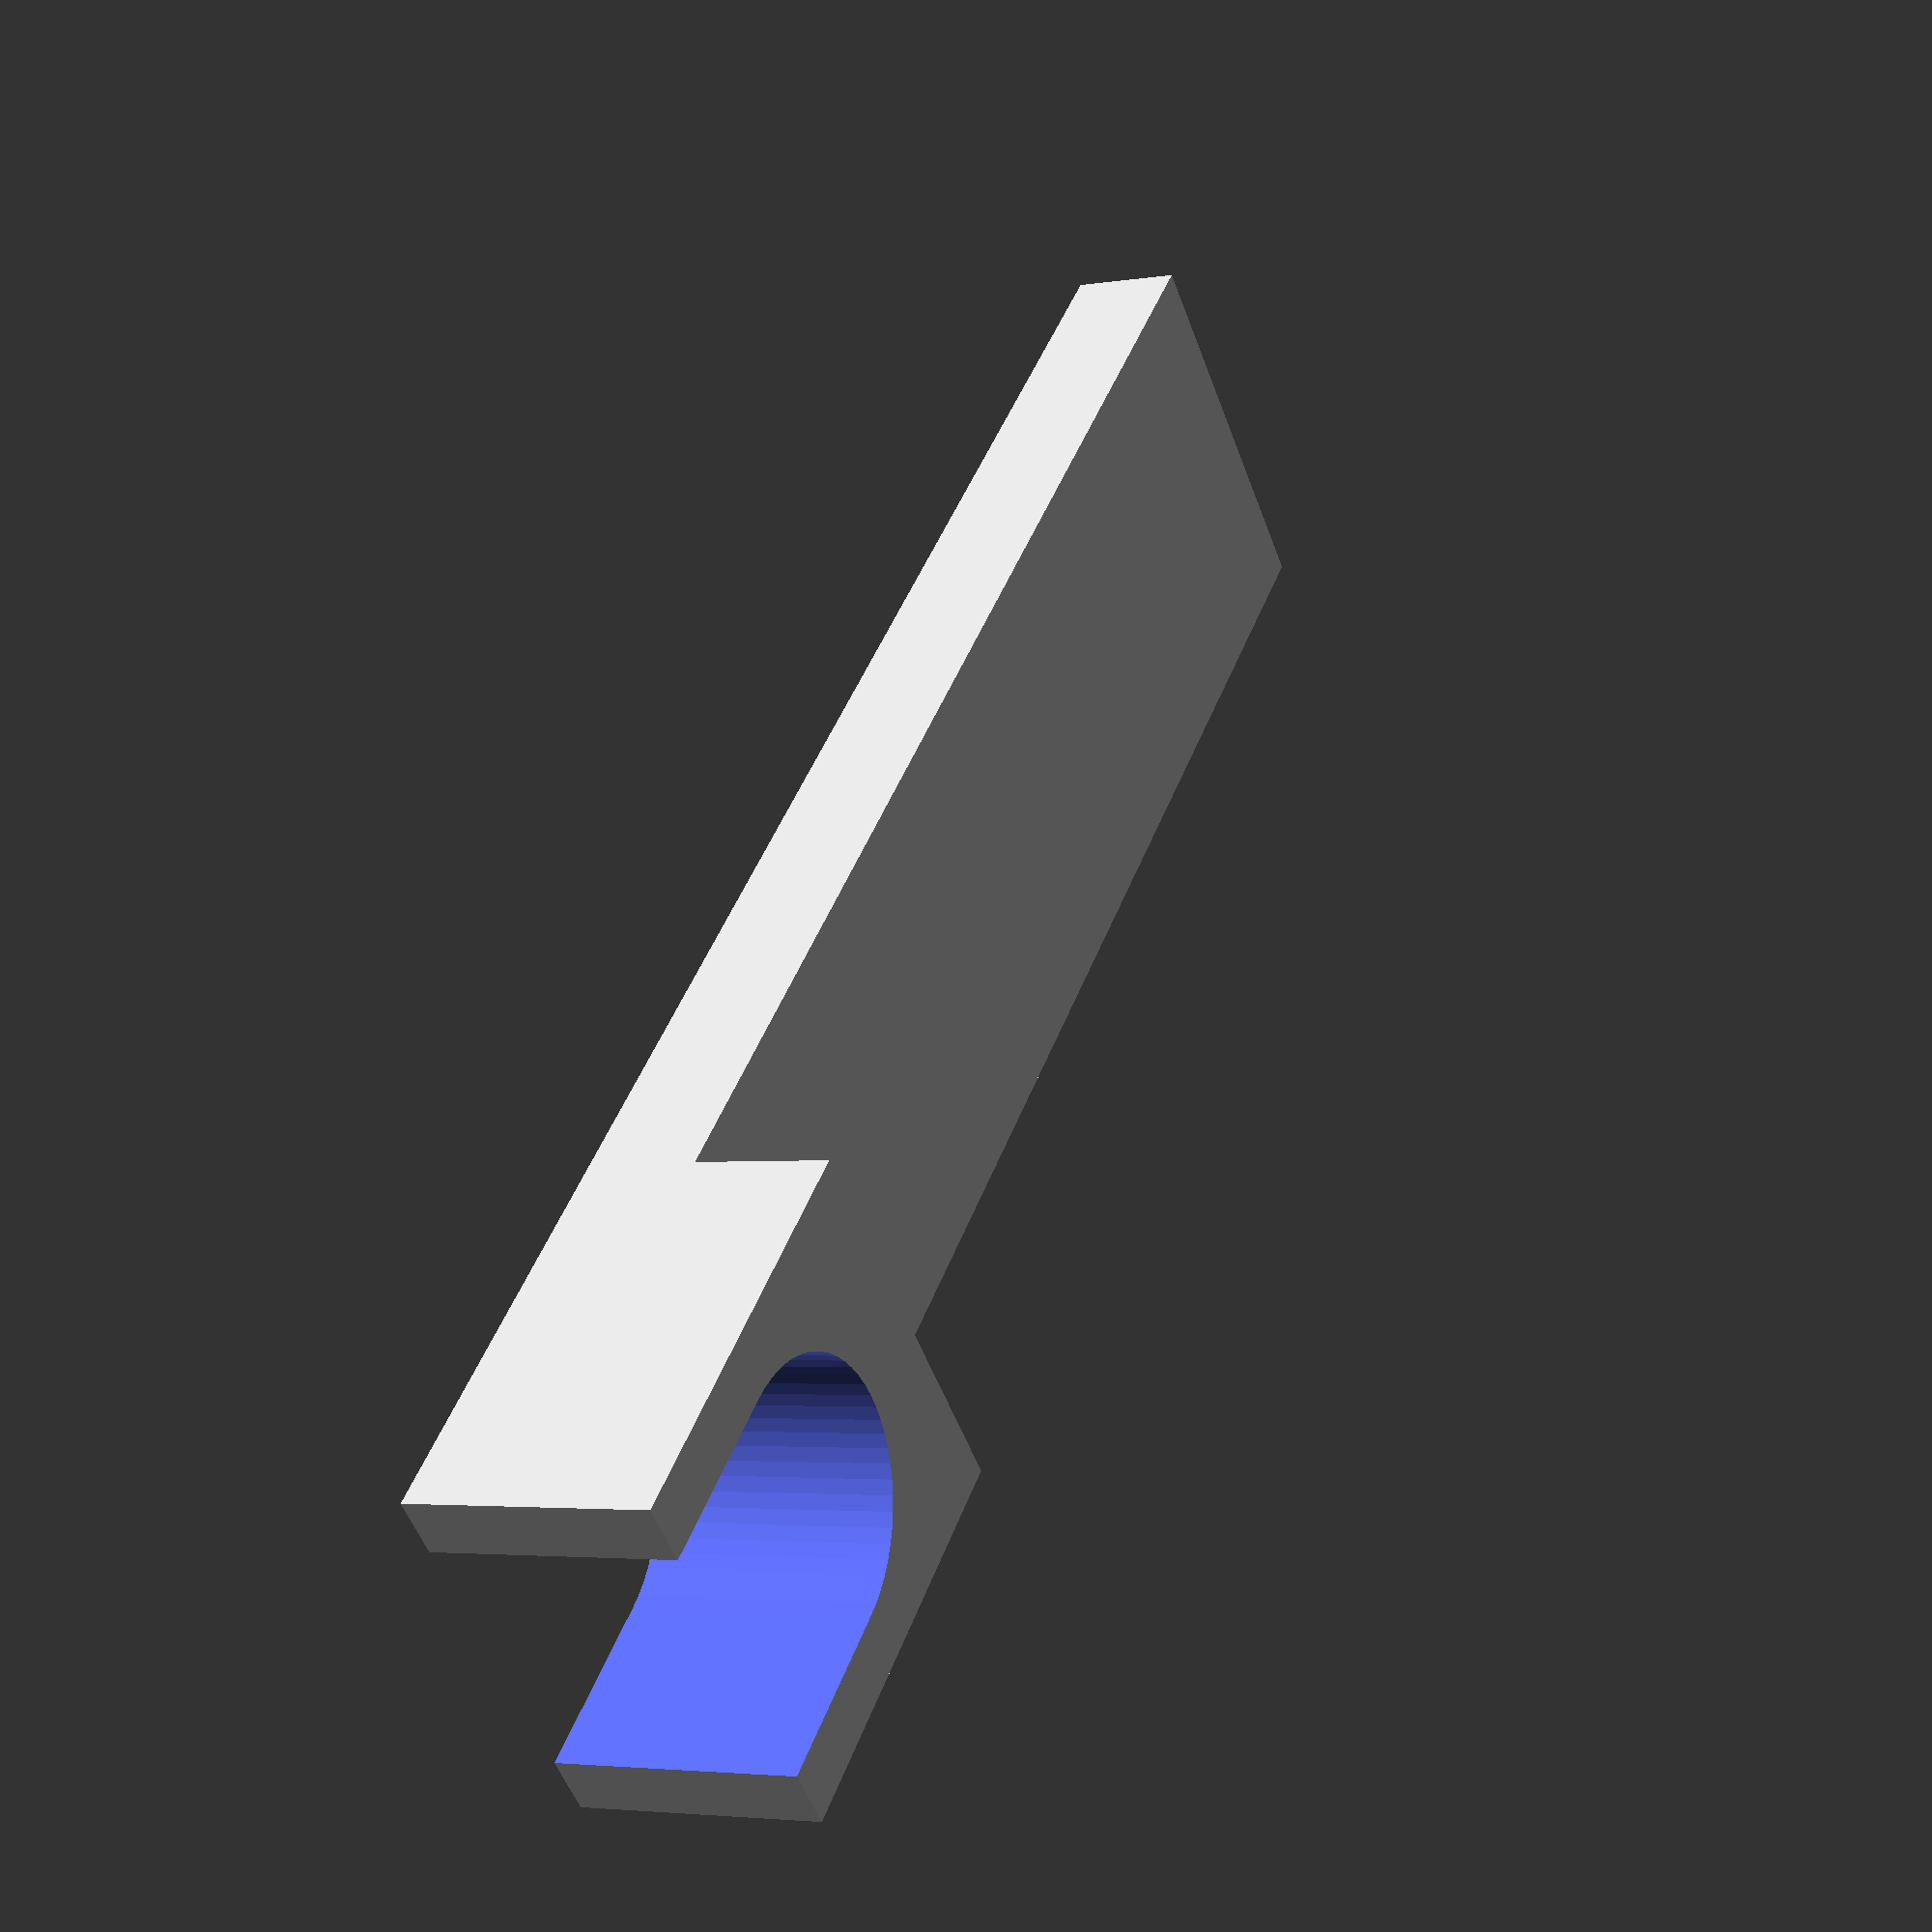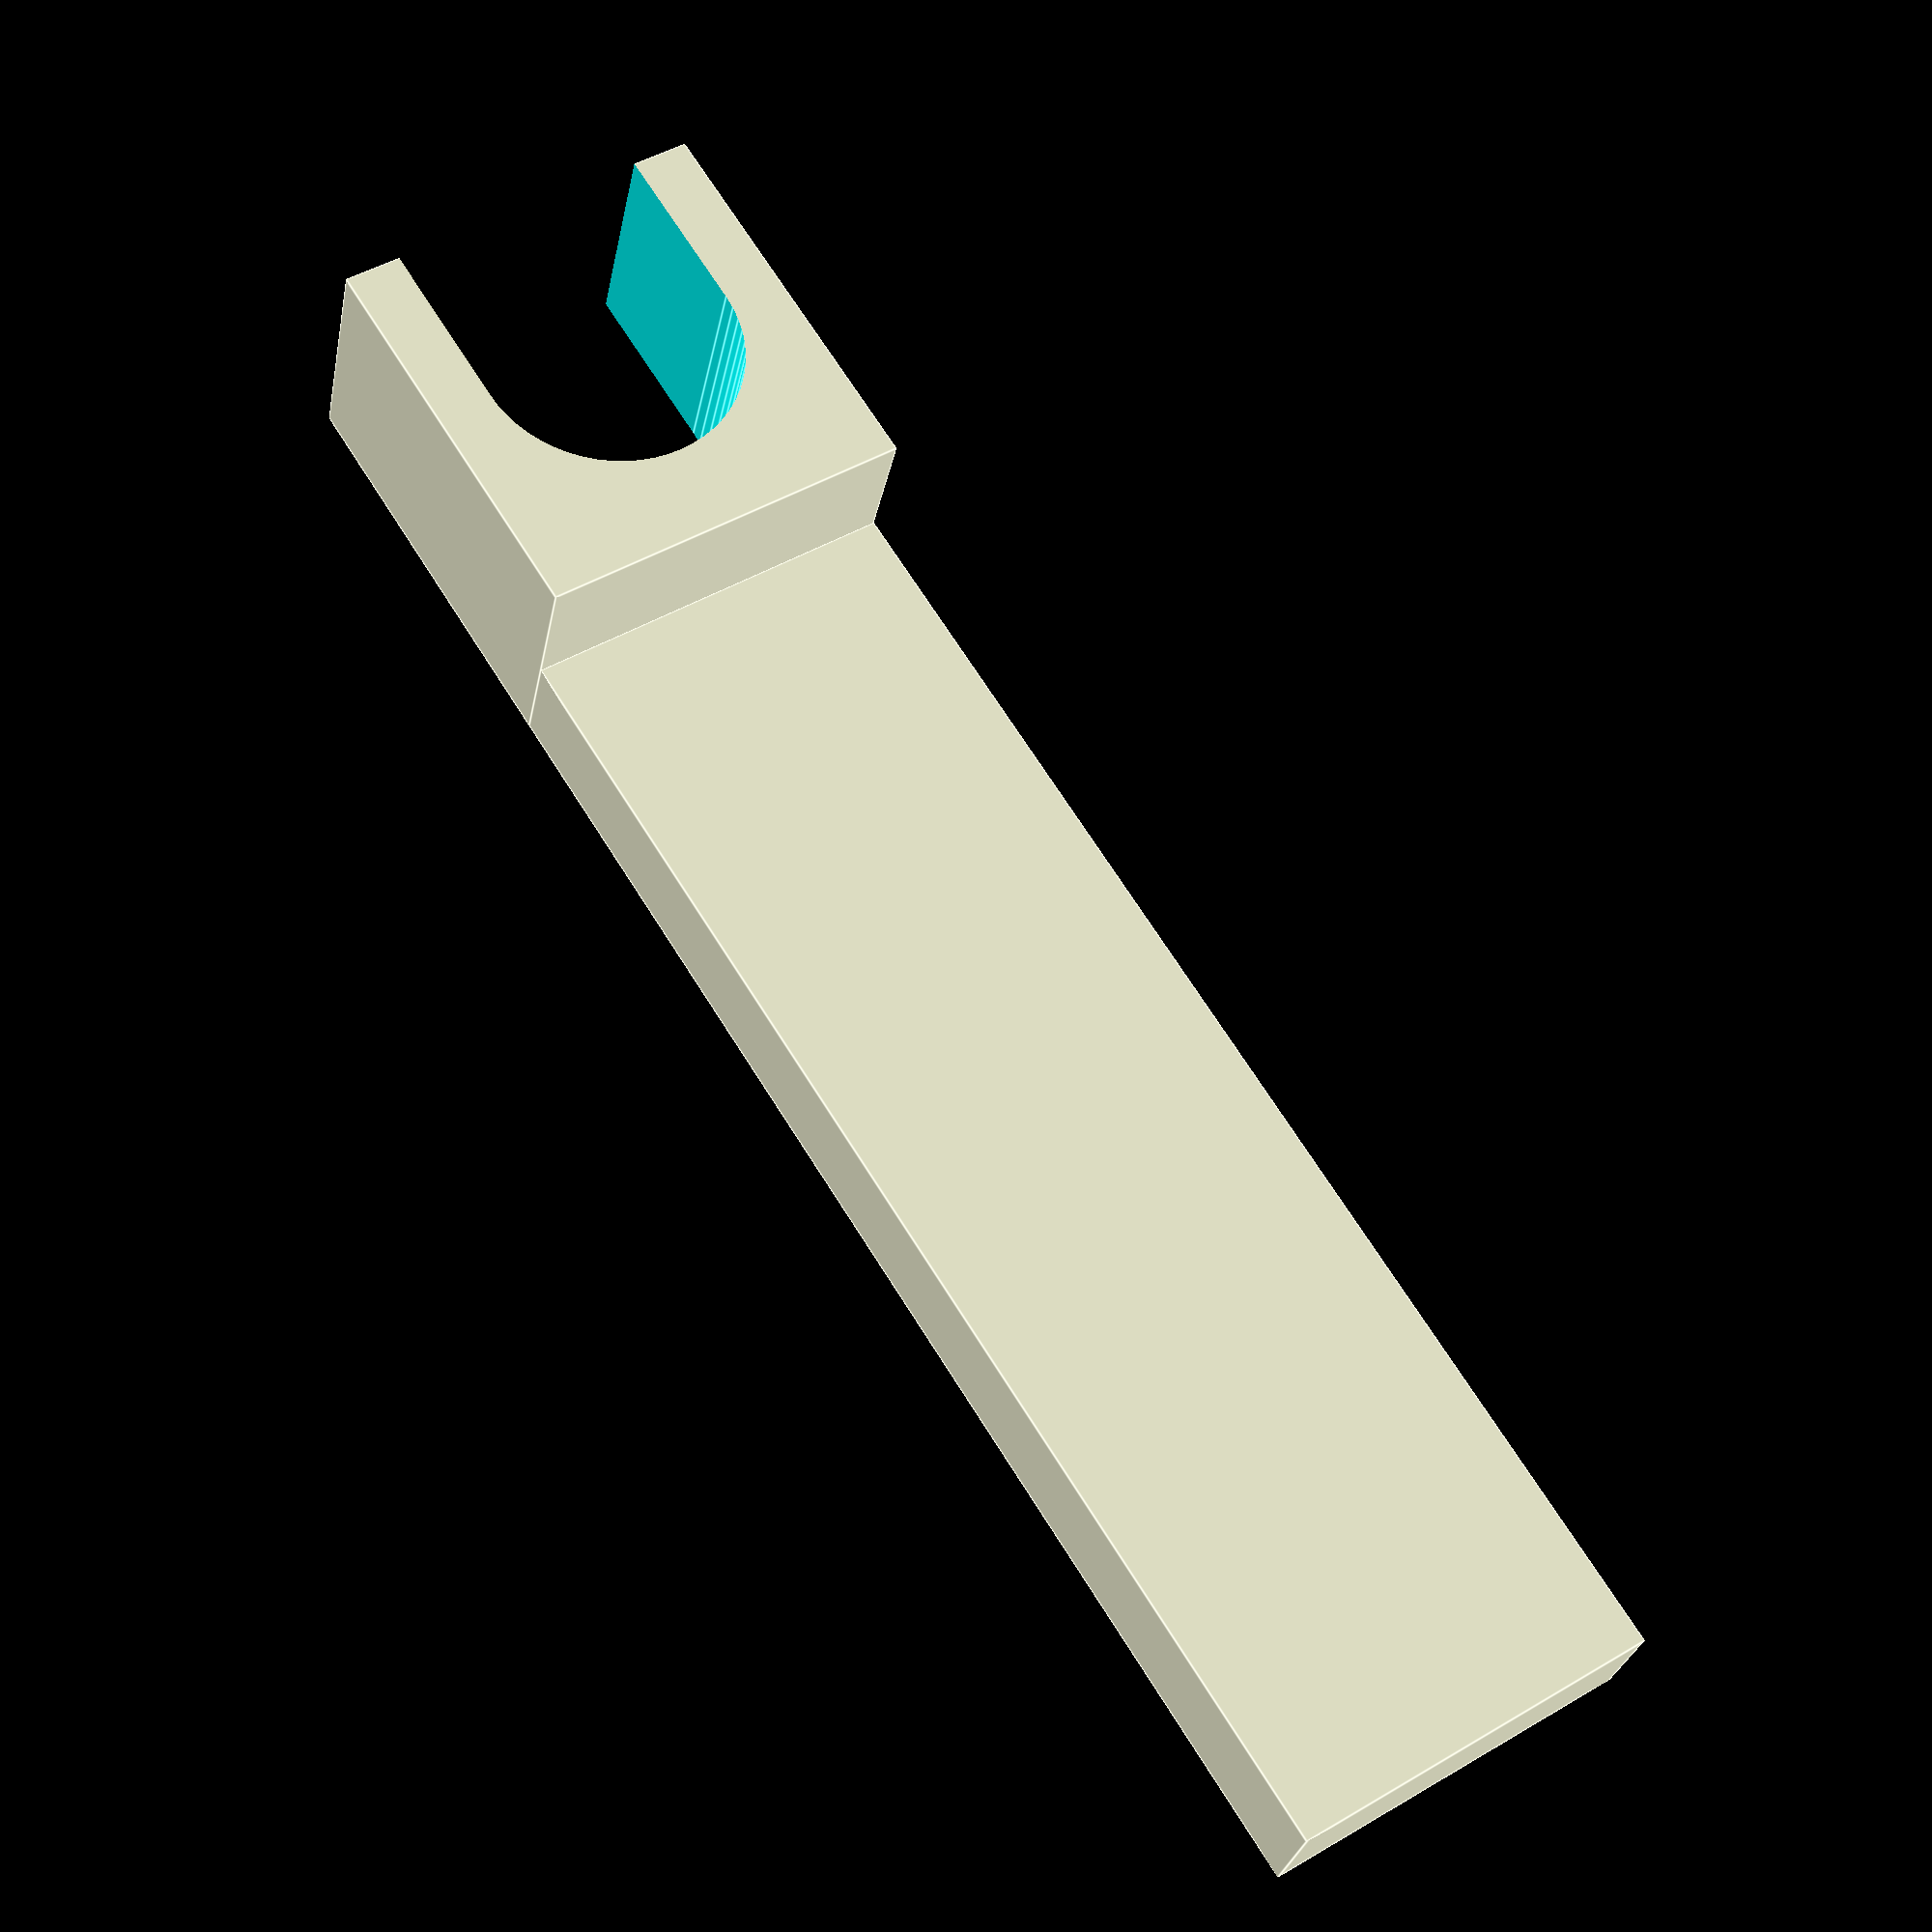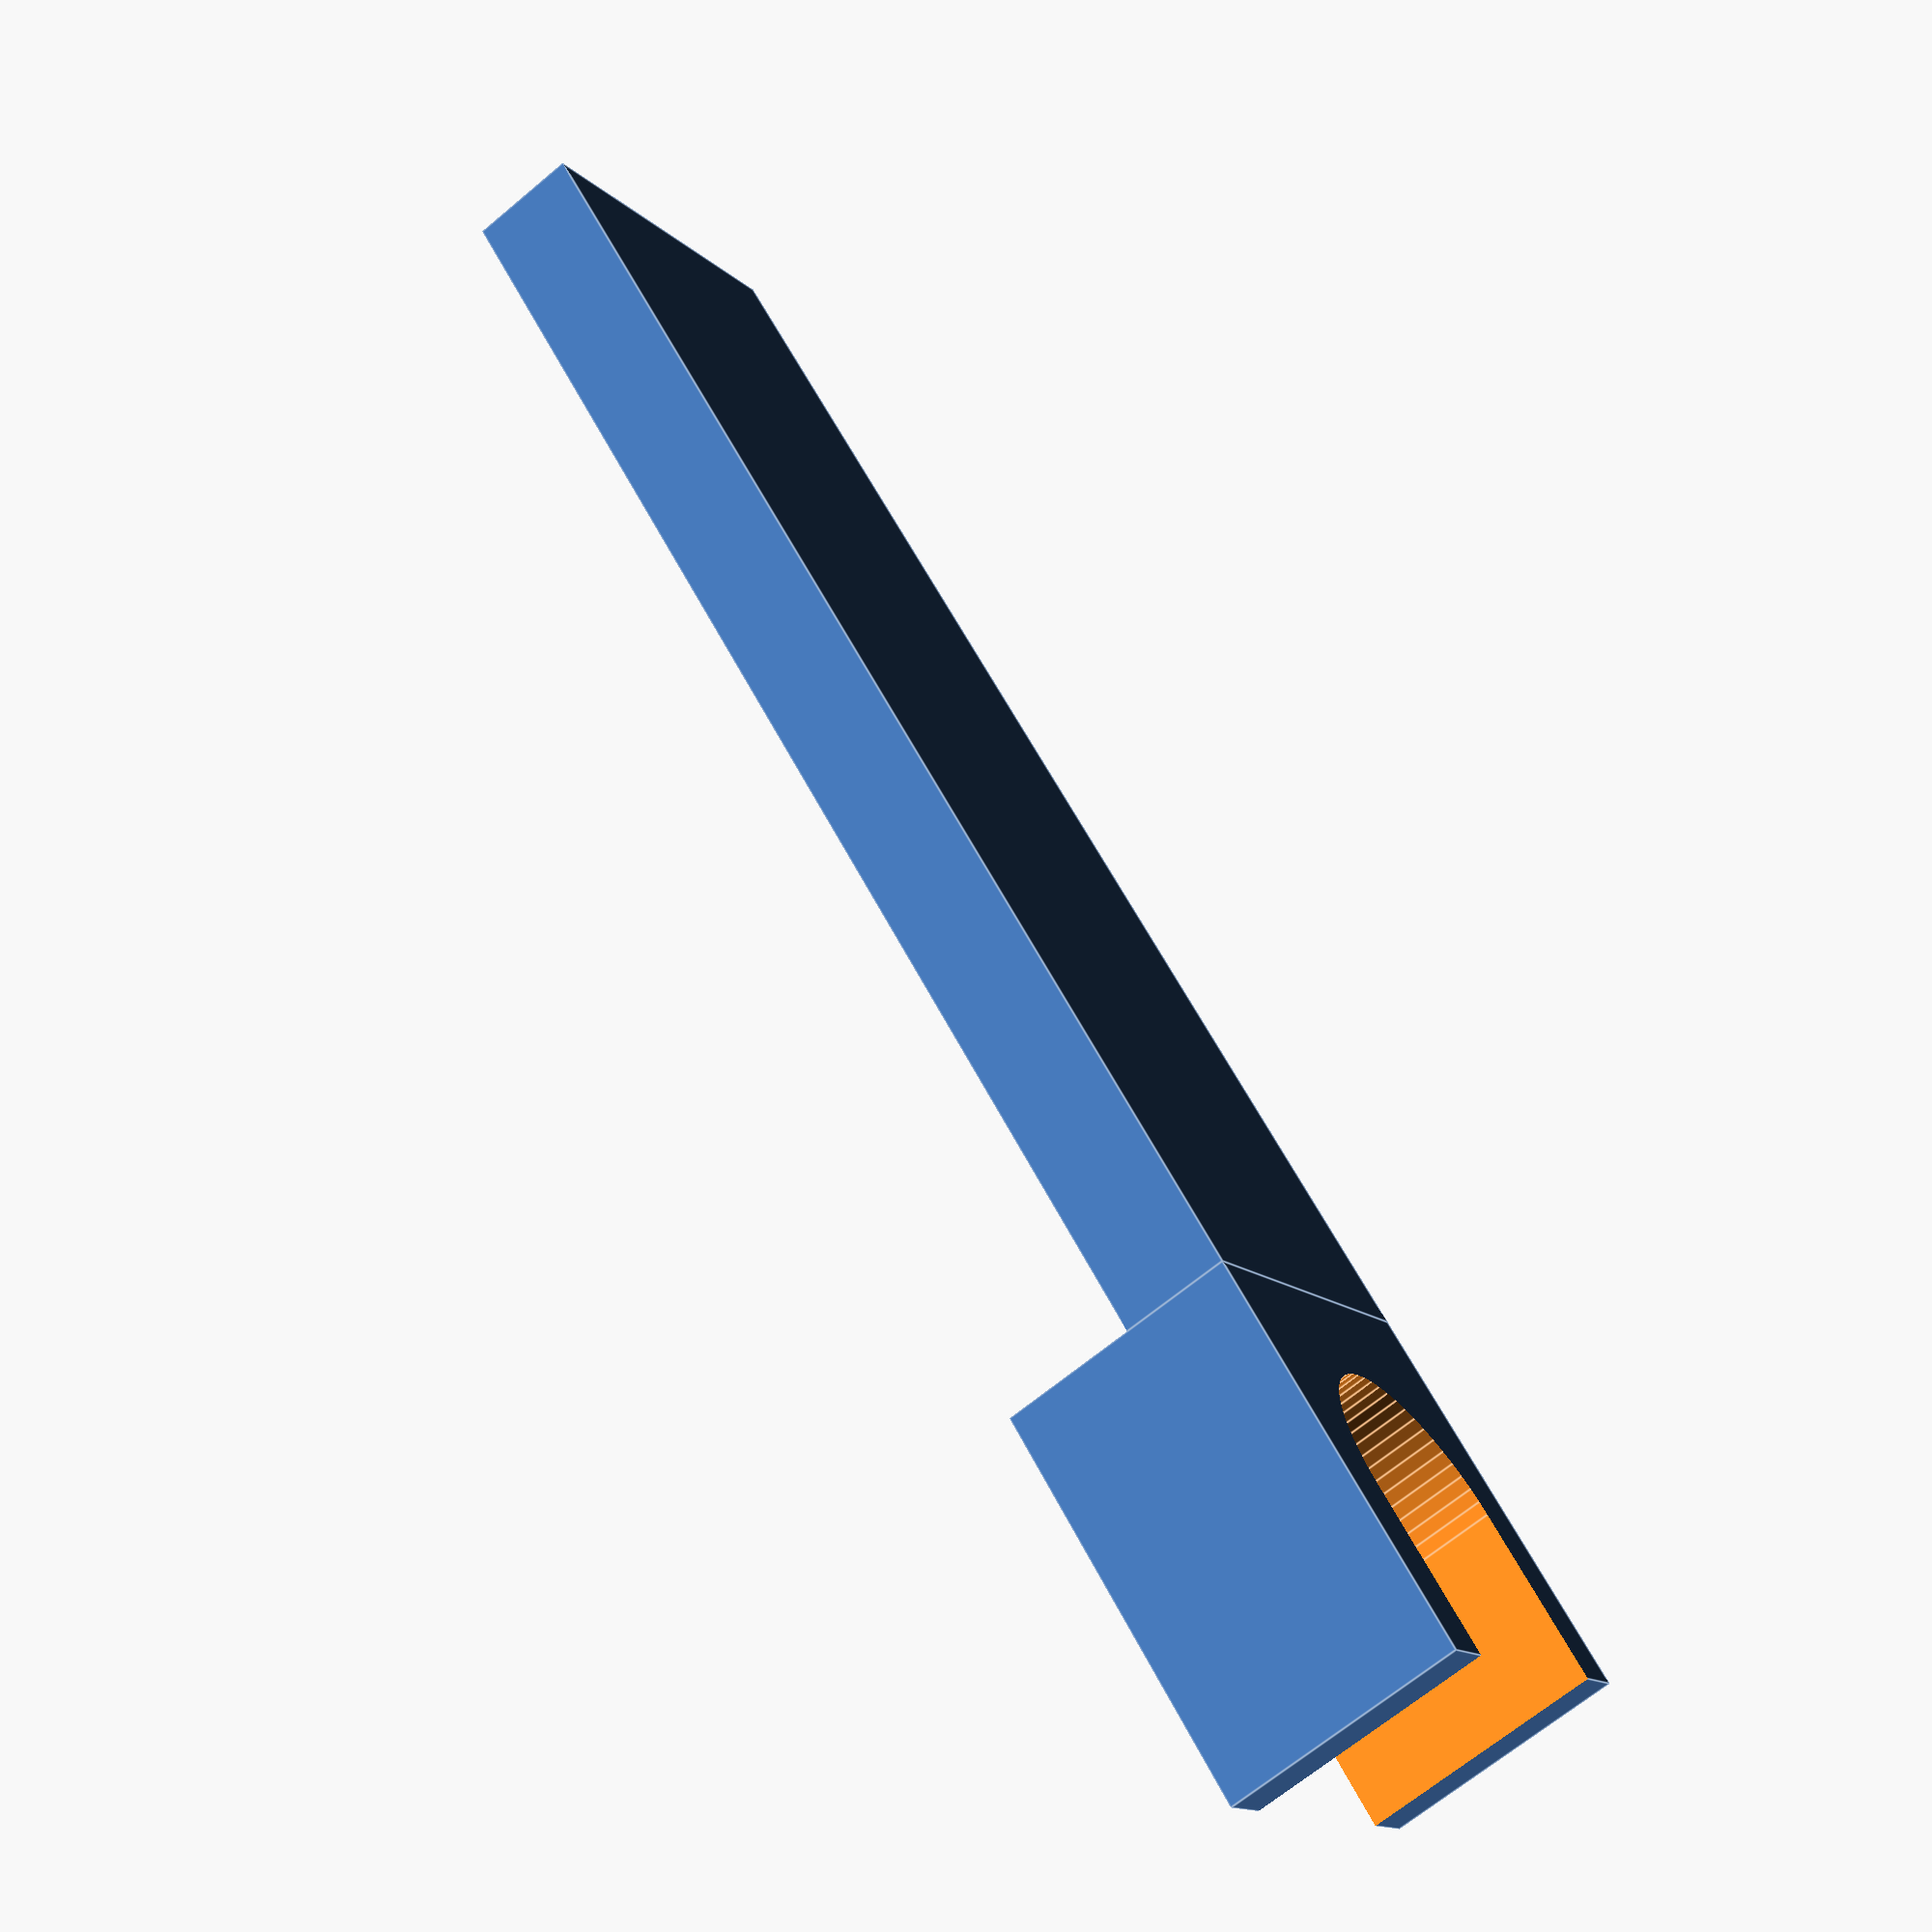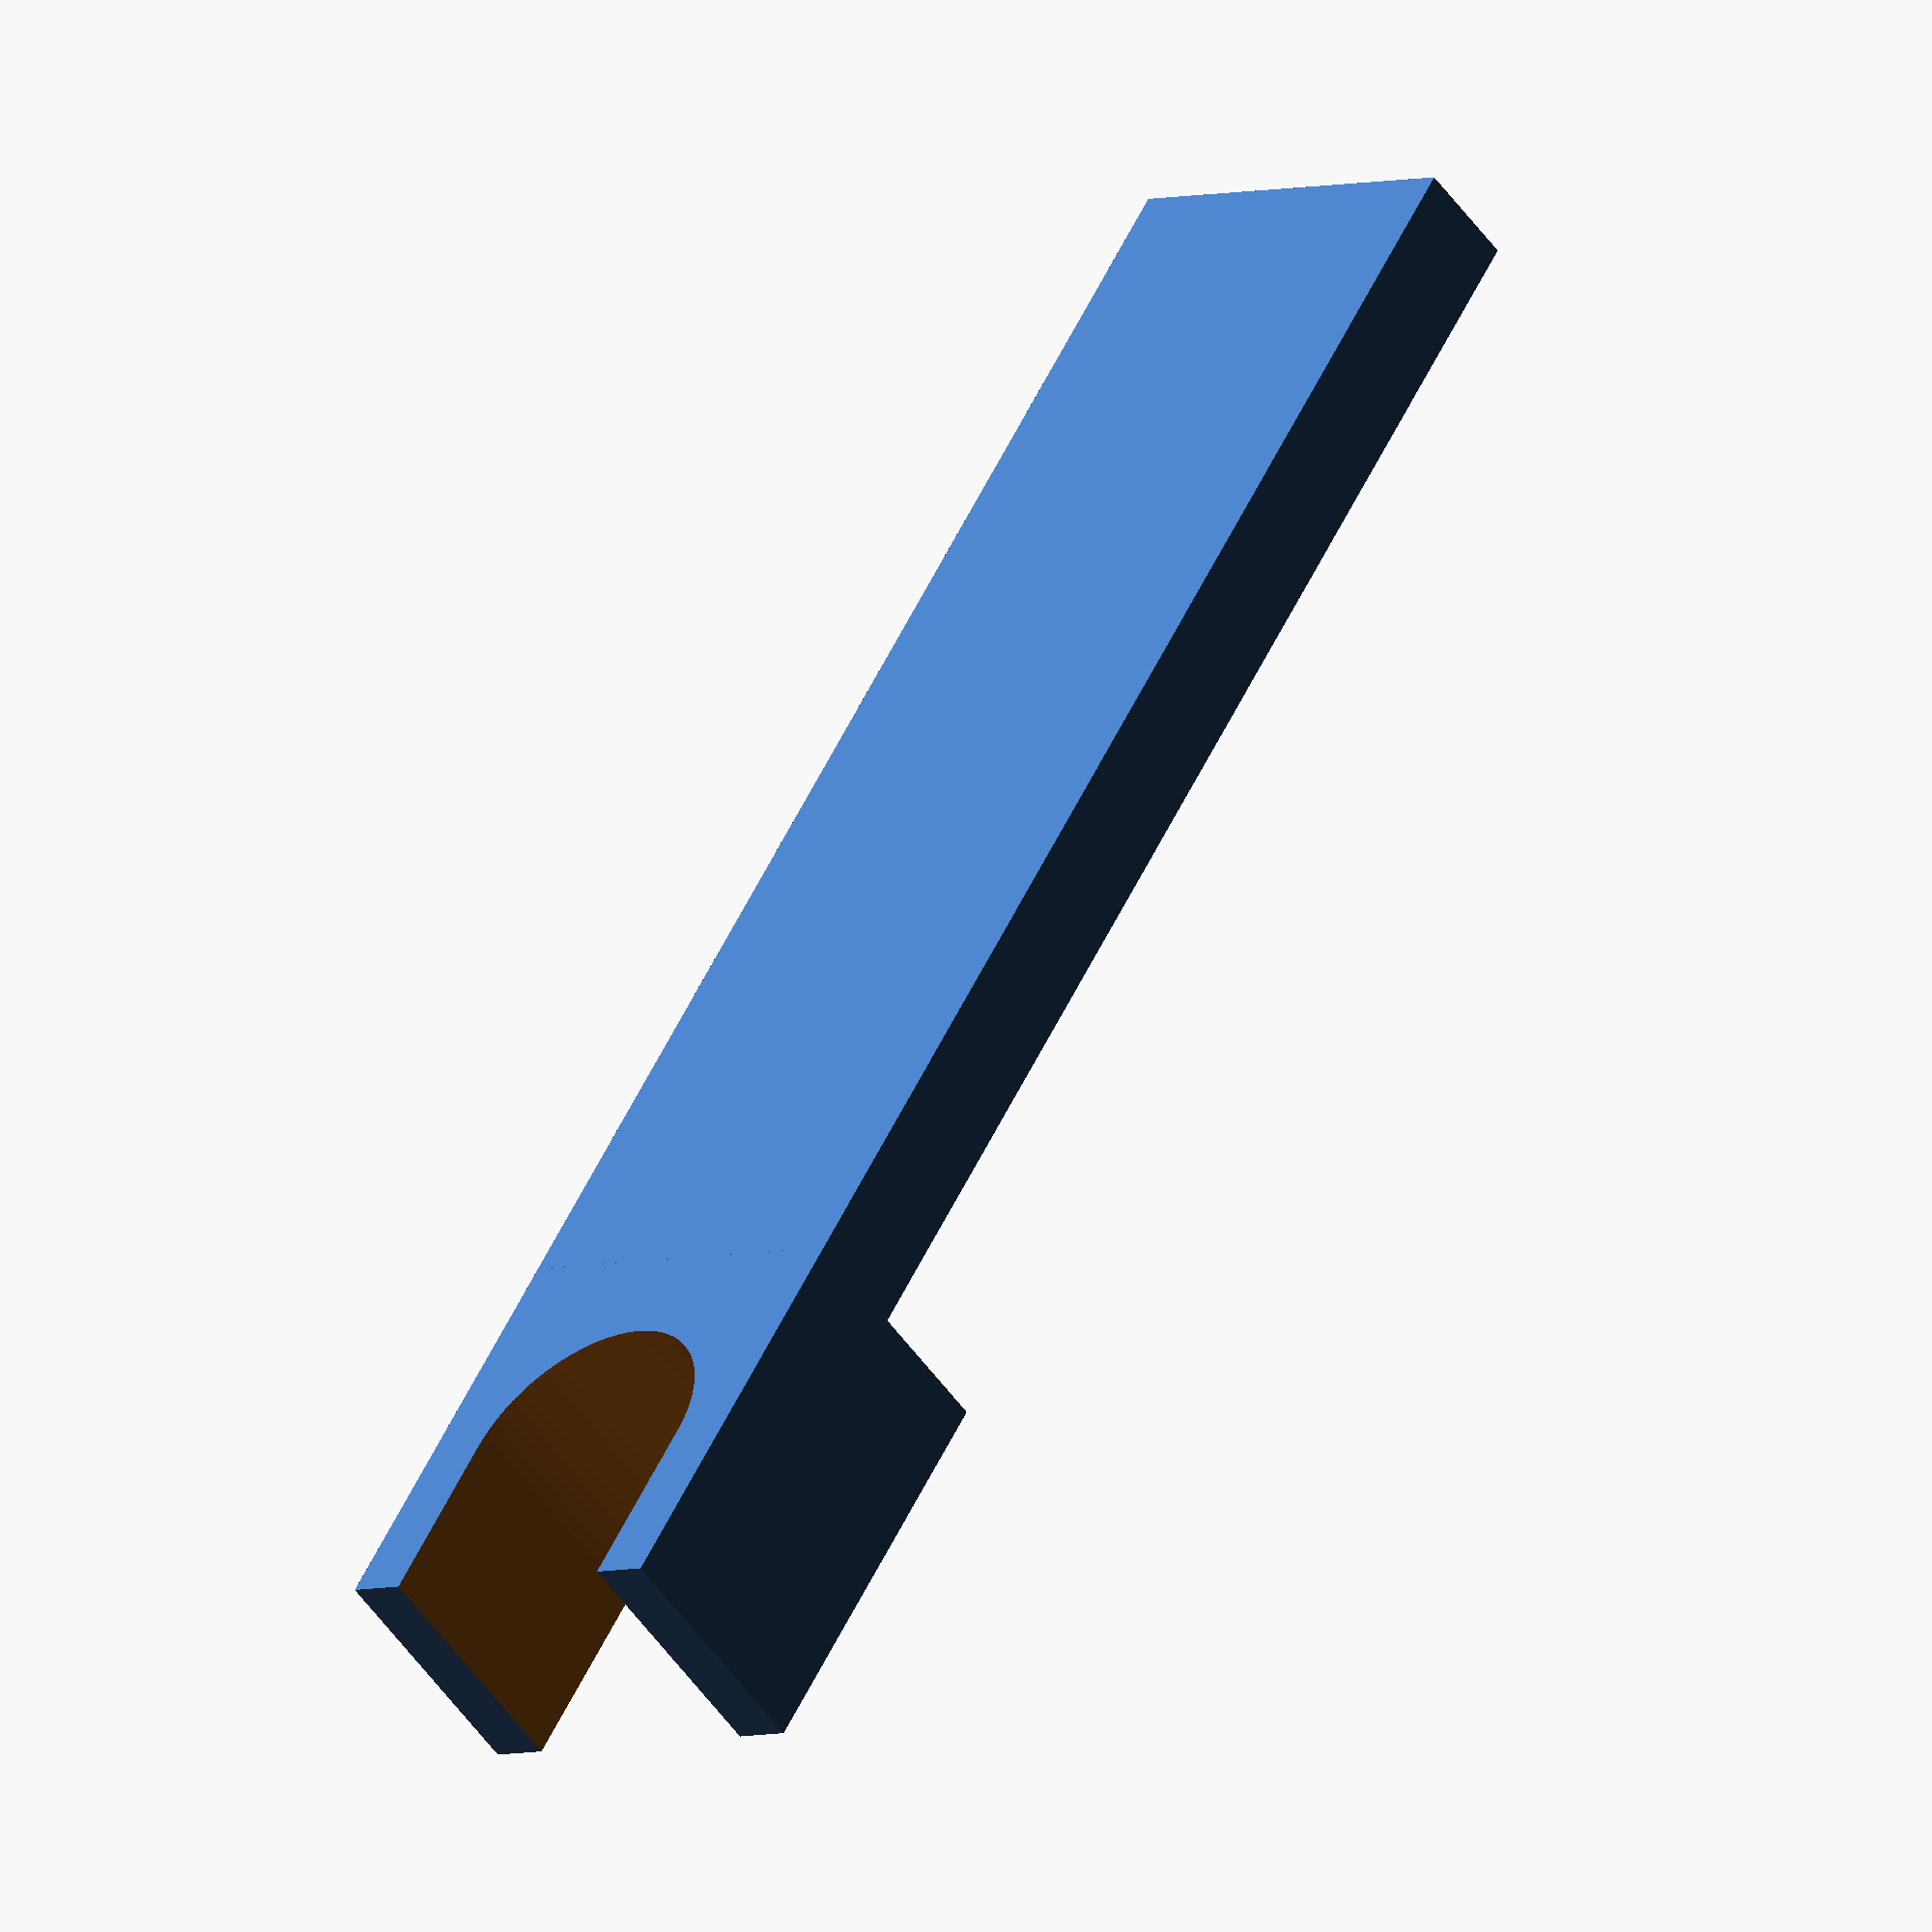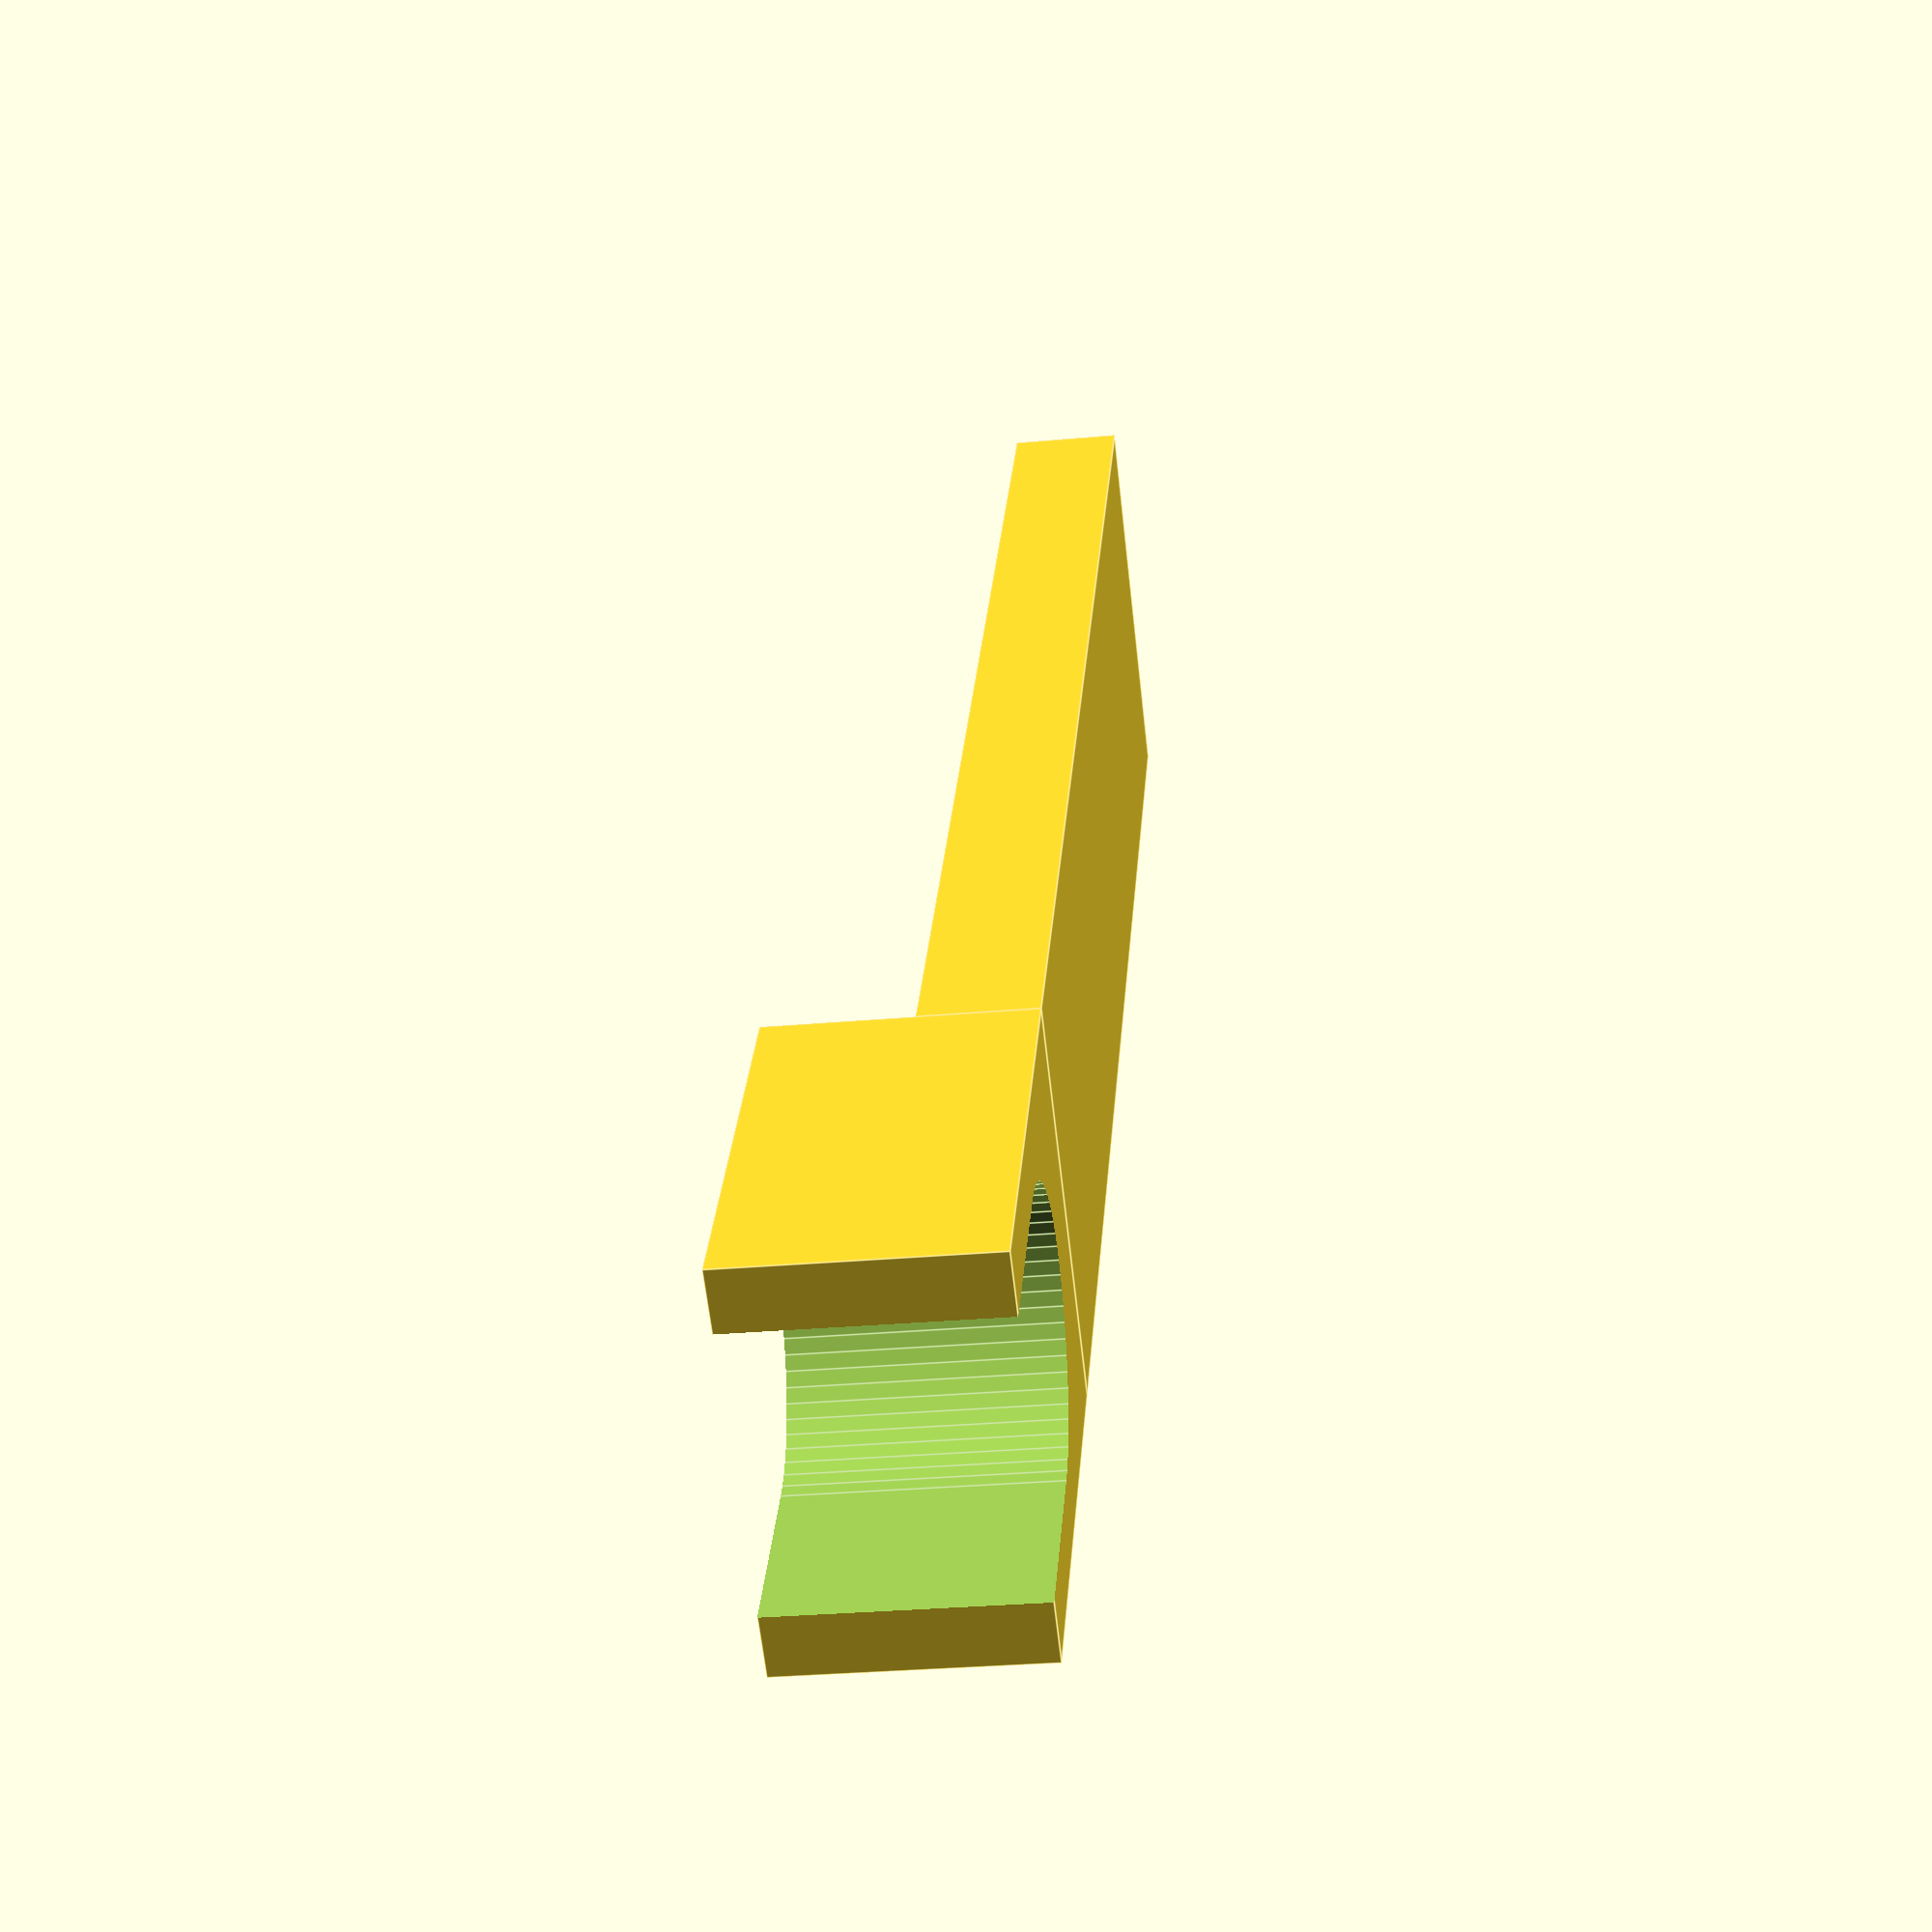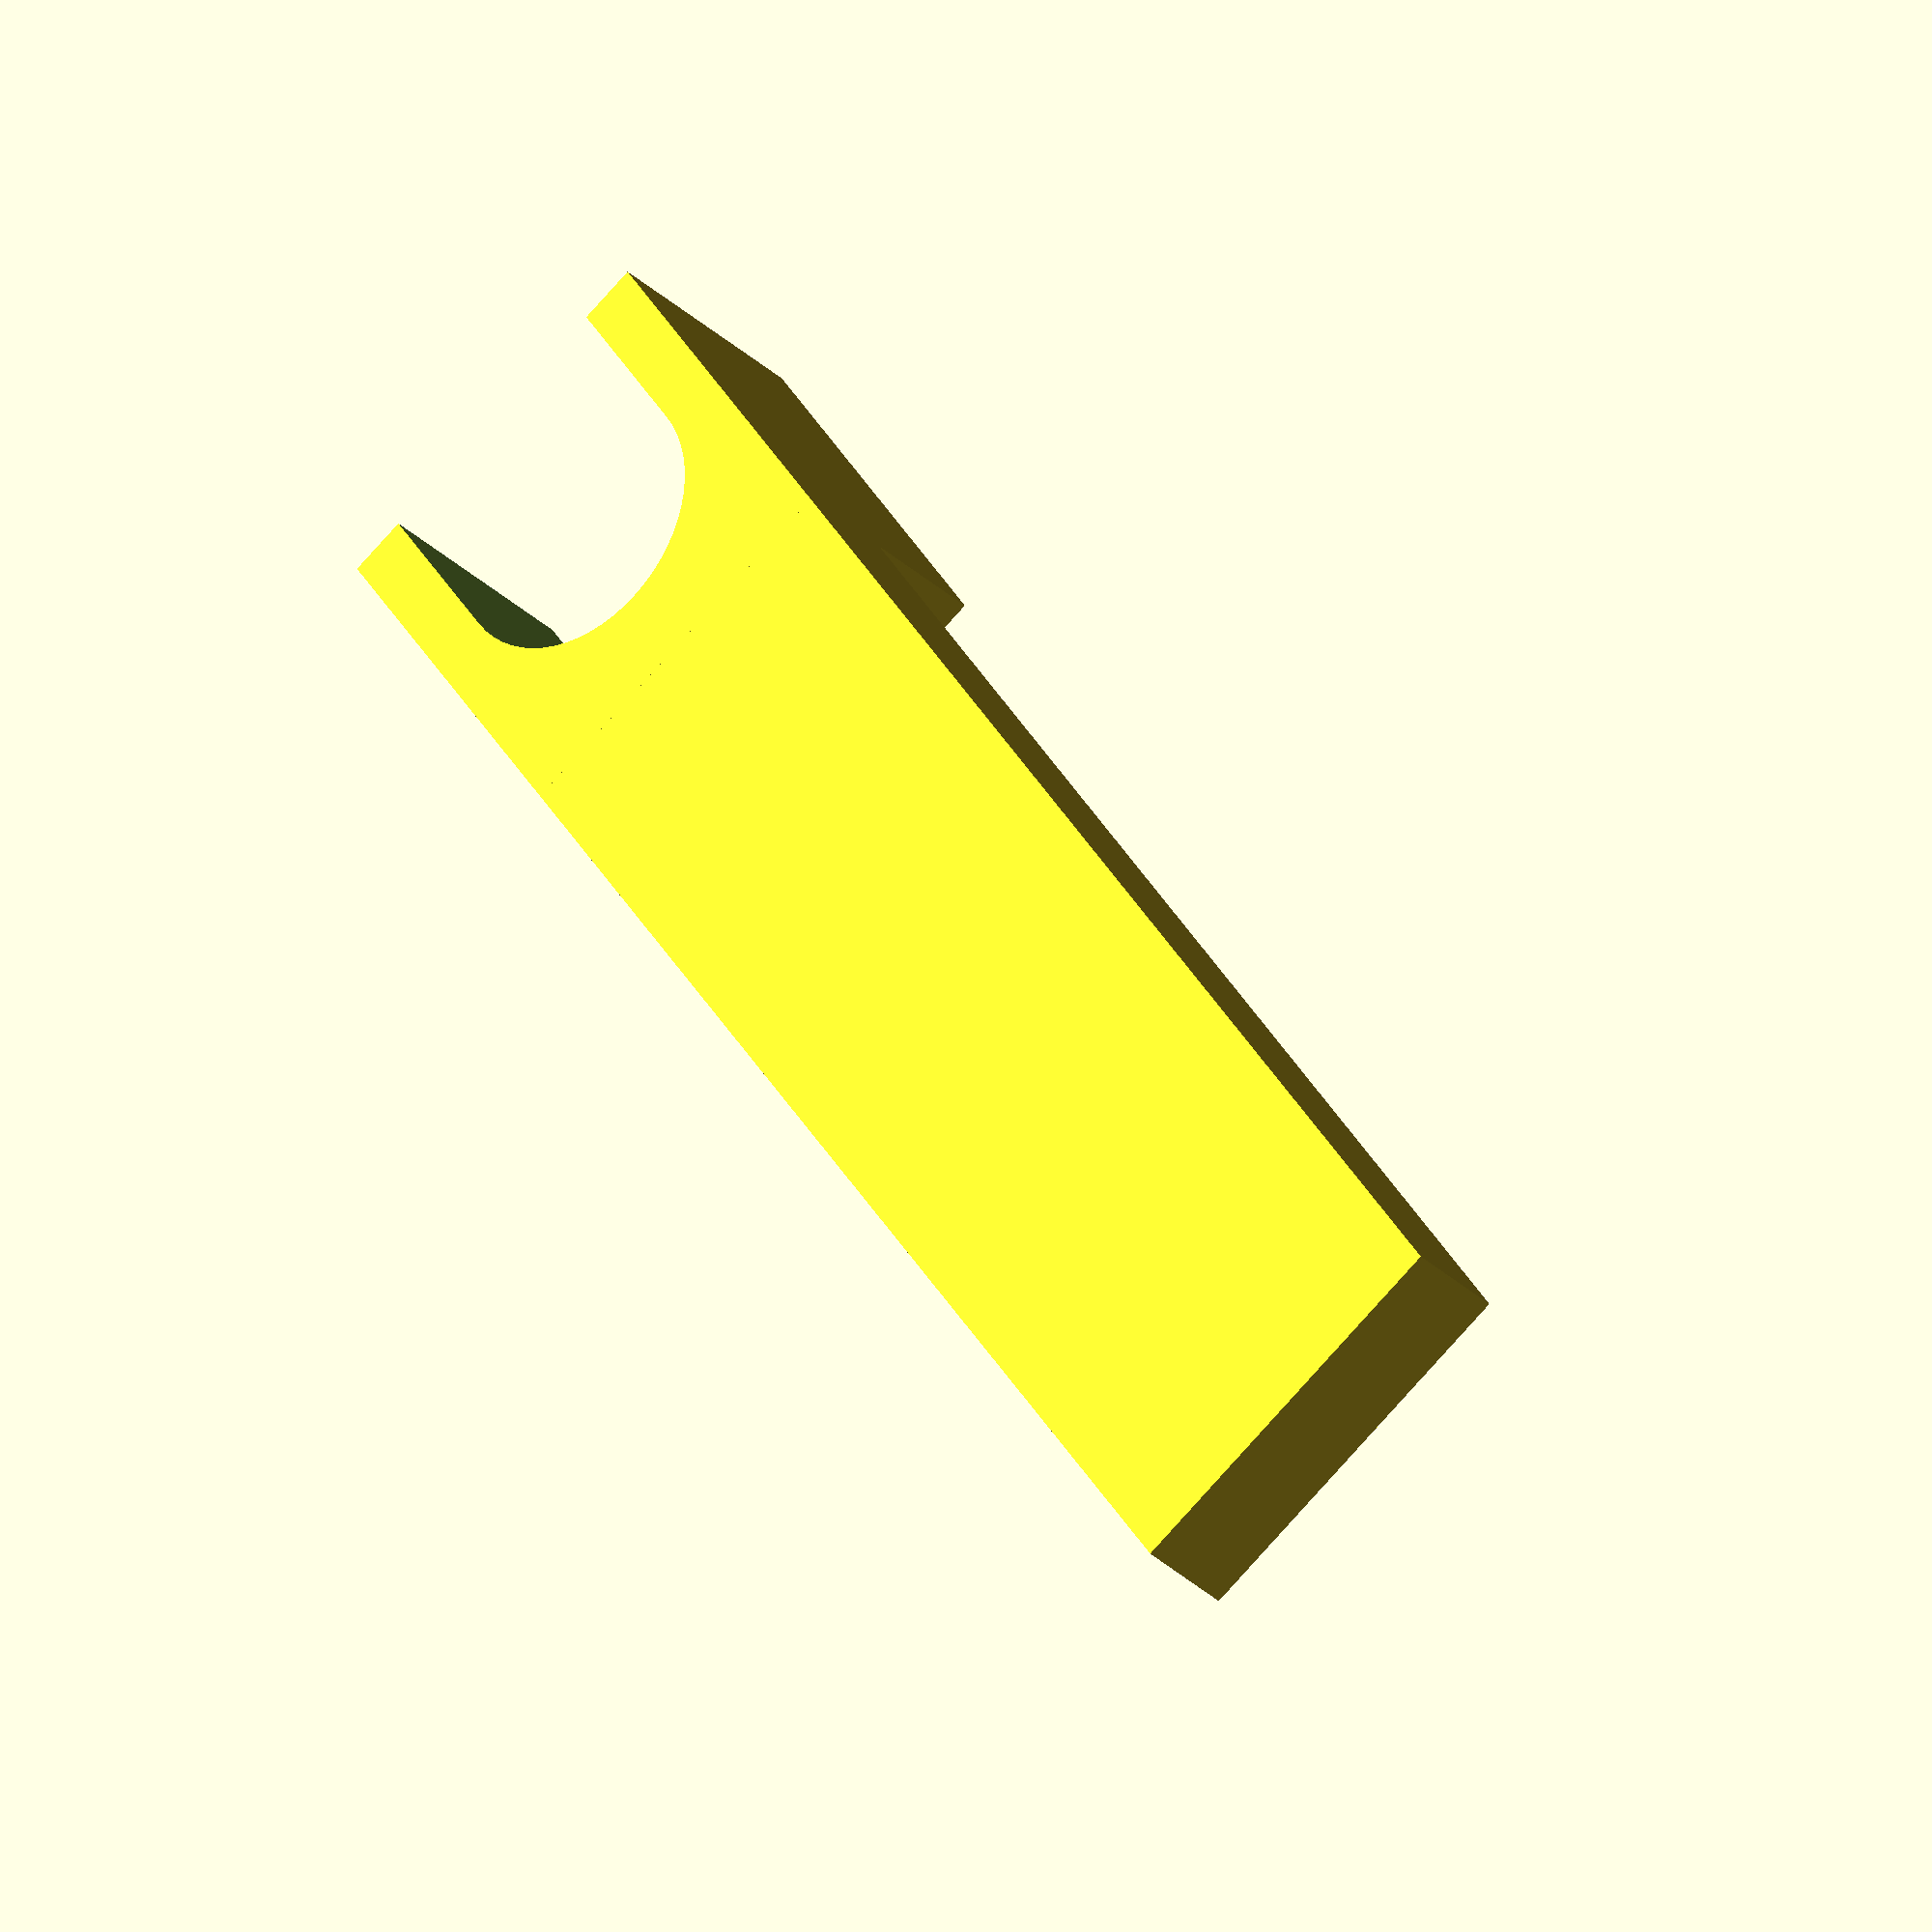
<openscad>
//tool for miniature bearings
$fn=60;

difference() {
    union(){
        cube( [14.4, 15, 9]);
        translate([0, -50, 0]) cube([14.4, 50, 4]);
    }
    translate([14.4/2, 8.4, -1]) cylinder(d=10, h=12);
    translate([14.4/2-10/2, 8.4, -1]) cube([10, 10, 12]);
}
</openscad>
<views>
elev=3.7 azim=224.9 roll=298.4 proj=p view=wireframe
elev=207.9 azim=147.3 roll=190.5 proj=p view=edges
elev=246.5 azim=45.9 roll=49.9 proj=p view=edges
elev=231.8 azim=328.4 roll=325.7 proj=o view=wireframe
elev=209.7 azim=326.8 roll=82.3 proj=p view=edges
elev=31.9 azim=33.0 roll=217.4 proj=o view=solid
</views>
